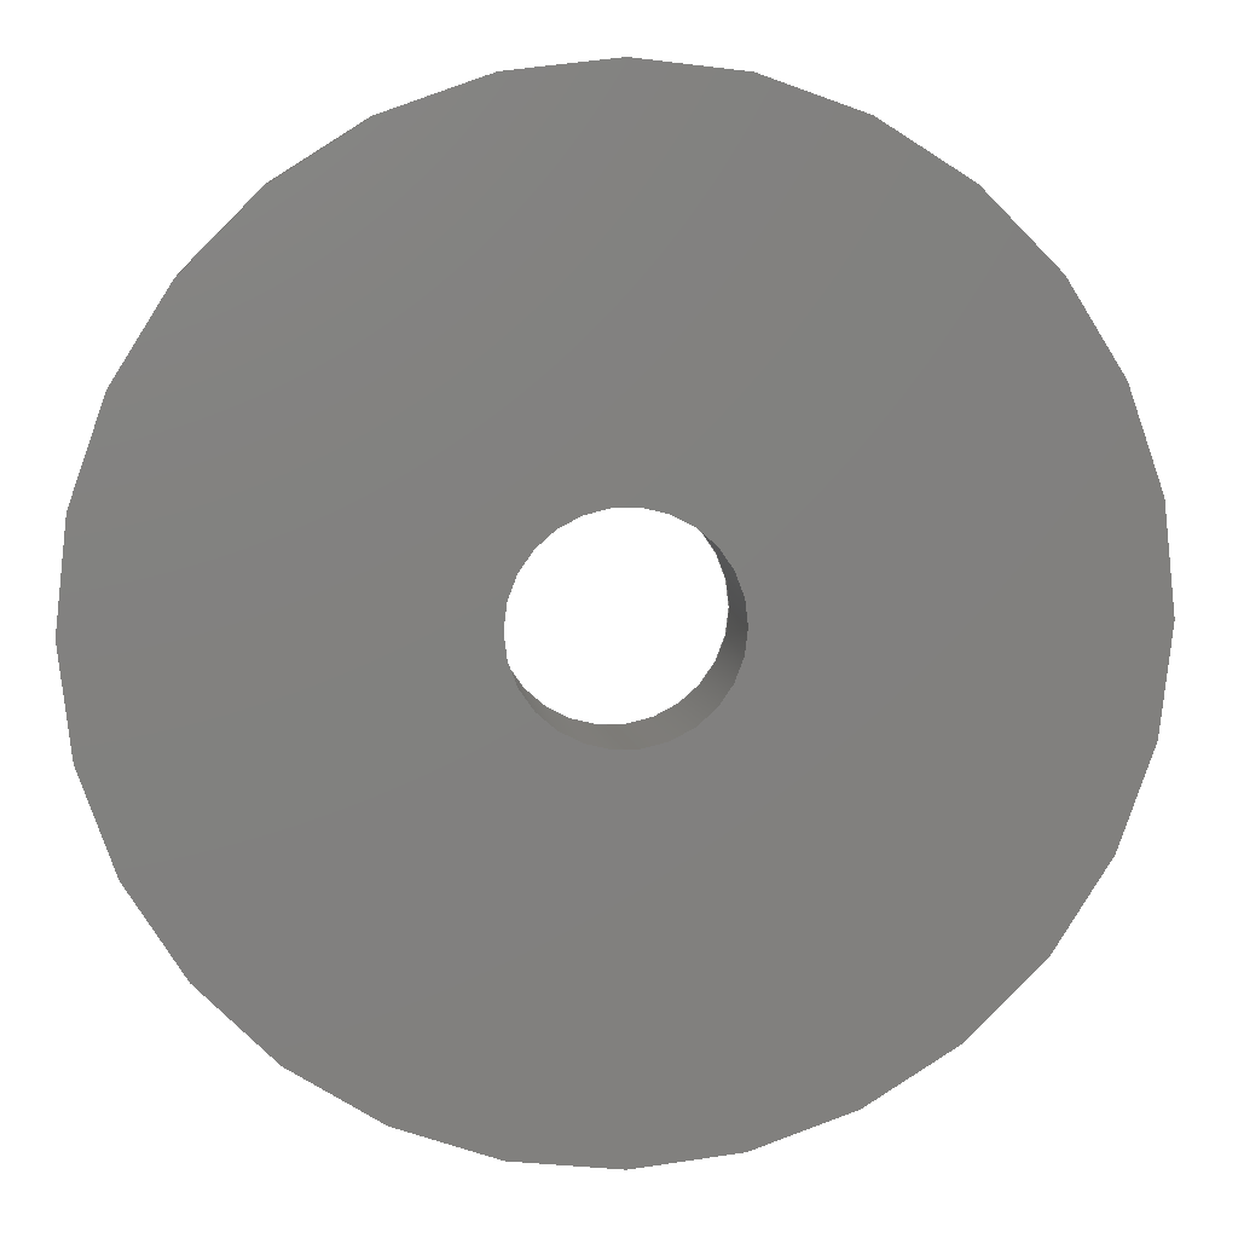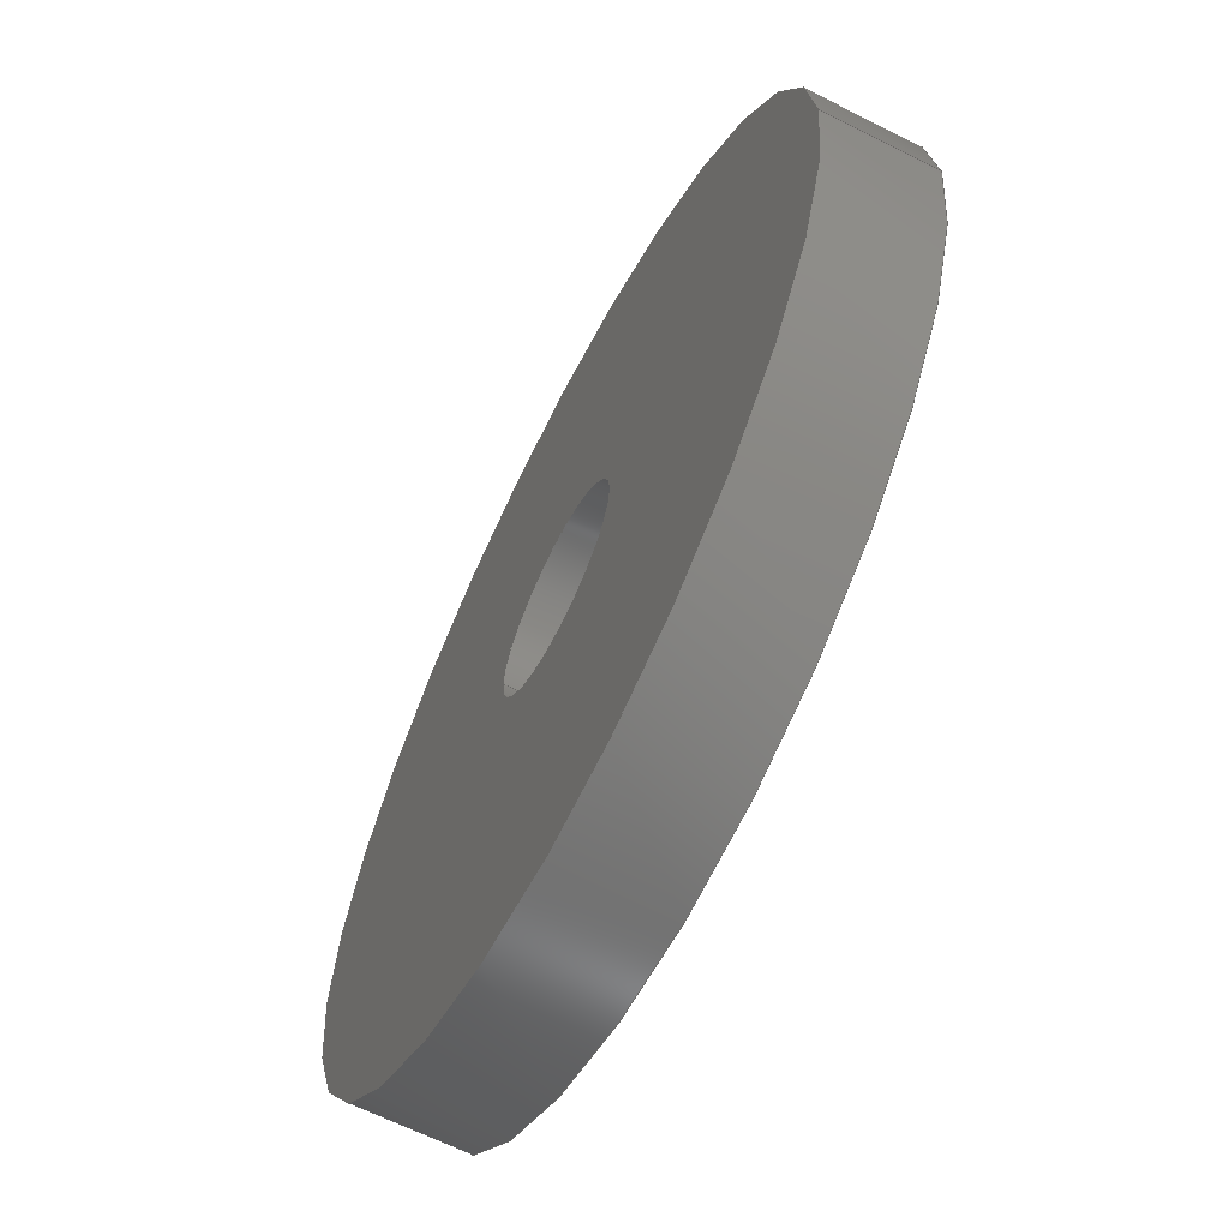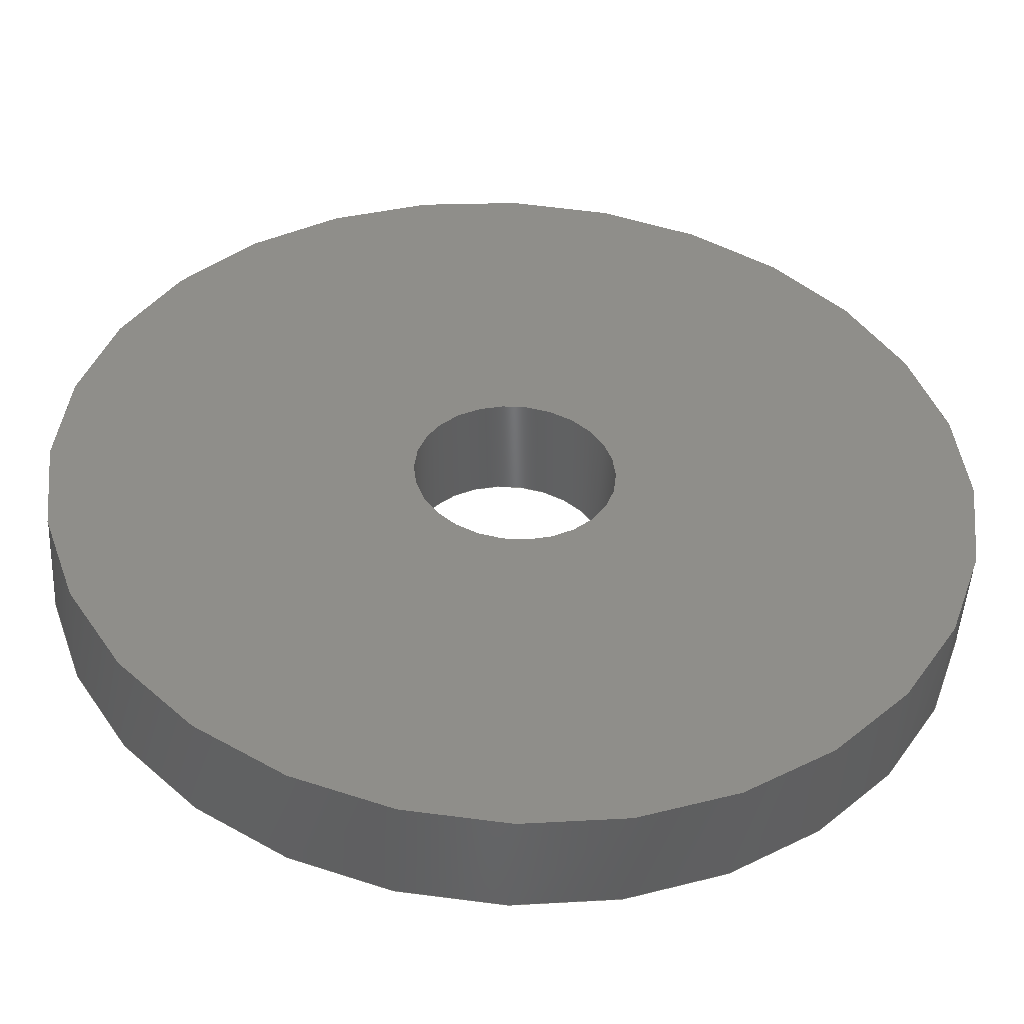
<metadata>
{"format":"step","ext":"step","renderer":"f3d","projection":"perspective","resolution":1024,"background":"white","views":[{"elev":8.9,"azim":-6.4,"up":"+Y"},{"elev":-64.9,"azim":63.1,"up":"+Y"},{"elev":-47.9,"azim":-3.2,"up":"+Y"}]}
</metadata>
<code>
ISO-10303-21;
DATA;
#1 = MECHANICAL_DESIGN_GEOMETRIC_PRESENTATION_REPRESENTATION (  '', ( #151 ), #224 ) ;
#2 = ORIENTED_EDGE ( 'NONE', *, *, #73, .F. ) ;
#3 = ADVANCED_BREP_SHAPE_REPRESENTATION ( 'Mini Gripper Washer (3D)', ( #30, #202 ), #8 ) ;
#4 = AXIS2_PLACEMENT_3D ( 'NONE', #38, #29, #31 ) ;
#5 = ORIENTED_EDGE ( 'NONE', *, *, #127, .T. ) ;
#6 = AXIS2_PLACEMENT_3D ( 'NONE', #175, #36, #52 ) ;
#7 = ORIENTED_EDGE ( 'NONE', *, *, #68, .F. ) ;
#8 =( GEOMETRIC_REPRESENTATION_CONTEXT ( 3 ) GLOBAL_UNCERTAINTY_ASSIGNED_CONTEXT ( ( #198 ) ) GLOBAL_UNIT_ASSIGNED_CONTEXT ( ( #54, #110, #137 ) ) REPRESENTATION_CONTEXT ( 'NONE', 'WORKASPACE' ) );
#9 = AXIS2_PLACEMENT_3D ( 'NONE', #22, #51, #181 ) ;
#10 = CYLINDRICAL_SURFACE ( 'NONE', #174, 7.5 ) ;
#11 = VECTOR ( 'NONE', #101, 1000 ) ;
#12 = CARTESIAN_POINT ( 'NONE',  ( -7.5, 0, 1.8 ) ) ;
#13 = AXIS2_PLACEMENT_3D ( 'NONE', #100, #55, #167 ) ;
#14 = ORIENTED_EDGE ( 'NONE', *, *, #73, .T. ) ;
#15 = PRODUCT_DEFINITION_CONTEXT ( 'detailed design', #159, 'design' ) ;
#16 = EDGE_LOOP ( 'NONE', ( #220, #78, #129, #21 ) ) ;
#17 = AXIS2_PLACEMENT_3D ( 'NONE', #88, #103, #96 ) ;
#18 = DIRECTION ( 'NONE',  ( -0, -0, -1 ) ) ;
#19 = AXIS2_PLACEMENT_3D ( 'NONE', #77, #87, #64 ) ;
#20 = CARTESIAN_POINT ( 'NONE',  ( 7.5, 9.185e-16, 0 ) ) ;
#21 = ORIENTED_EDGE ( 'NONE', *, *, #44, .F. ) ;
#22 = CARTESIAN_POINT ( 'NONE',  ( 0, 0, 1.8 ) ) ;
#23 = FACE_BOUND ( 'NONE', #133, .T. ) ;
#24 = DIRECTION ( 'NONE',  ( -1, 0, 0 ) ) ;
#25 = VERTEX_POINT ( 'NONE', #116 ) ;
#26 = ADVANCED_FACE ( 'NONE', ( #177 ), #86, .T. ) ;
#27 = DIRECTION ( 'NONE',  ( -0, -0, -1 ) ) ;
#28 = ADVANCED_FACE ( 'NONE', ( #154 ), #10, .T. ) ;
#29 = DIRECTION ( 'NONE',  ( 0, 0, 1 ) ) ;
#30 = MANIFOLD_SOLID_BREP ( 'Boss-Extrude1', #120 ) ;
#31 = DIRECTION ( 'NONE',  ( 1, 0, 0 ) ) ;
#32 = VERTEX_POINT ( 'NONE', #143 ) ;
#33 = CARTESIAN_POINT ( 'NONE',  ( 0, 0, 1.8 ) ) ;
#34 = AXIS2_PLACEMENT_3D ( 'NONE', #33, #27, #24 ) ;
#35 = CIRCLE ( 'NONE', #13, 7.5 ) ;
#36 = DIRECTION ( 'NONE',  ( 0, 0, 1 ) ) ;
#37 = CARTESIAN_POINT ( 'NONE',  ( 0, 0, 1.8 ) ) ;
#38 = CARTESIAN_POINT ( 'NONE',  ( 0, 0, 1.8 ) ) ;
#39 = CARTESIAN_POINT ( 'NONE',  ( -7.5, 0, 1.8 ) ) ;
#40 = CARTESIAN_POINT ( 'NONE',  ( 0, 0, 0 ) ) ;
#41 = SURFACE_STYLE_FILL_AREA ( #132 ) ;
#42 = DIRECTION ( 'NONE',  ( -0, -0, -1 ) ) ;
#43 = SURFACE_STYLE_FILL_AREA ( #214 ) ;
#44 = EDGE_CURVE ( 'NONE', #32, #107, #197, .T. ) ;
#45 = ADVANCED_FACE ( 'NONE', ( #48 ), #65, .F. ) ;
#46 = DIRECTION ( 'NONE',  ( 1, 0, -0 ) ) ;
#47 = CARTESIAN_POINT ( 'NONE',  ( 0, 0, 0 ) ) ;
#48 = FACE_OUTER_BOUND ( 'NONE', #66, .T. ) ;
#49 = ADVANCED_FACE ( 'NONE', ( #211, #23 ), #149, .F. ) ;
#50 = DIRECTION ( 'NONE',  ( 1, 0, 0 ) ) ;
#51 = DIRECTION ( 'NONE',  ( 0, 0, 1 ) ) ;
#52 = DIRECTION ( 'NONE',  ( 1, 0, 0 ) ) ;
#53 = AXIS2_PLACEMENT_3D ( 'NONE', #157, #74, #76 ) ;
#54 =( LENGTH_UNIT ( ) NAMED_UNIT ( * ) SI_UNIT ( .MILLI., .METRE. ) );
#55 = DIRECTION ( 'NONE',  ( 0, 0, 1 ) ) ;
#56 = PLANE ( 'NONE',  #59 ) ;
#57 = VERTEX_POINT ( 'NONE', #148 ) ;
#58 = CARTESIAN_POINT ( 'NONE',  ( 0, 0, 1.8 ) ) ;
#59 = AXIS2_PLACEMENT_3D ( 'NONE', #37, #150, #46 ) ;
#60 = AXIS2_PLACEMENT_3D ( 'NONE', #162, #165, #145 ) ;
#61 = DIRECTION ( 'NONE',  ( -0, -0, -1 ) ) ;
#62 = DIRECTION ( 'NONE',  ( -0, -0, -1 ) ) ;
#63 = VERTEX_POINT ( 'NONE', #158 ) ;
#64 = DIRECTION ( 'NONE',  ( 1, 0, 0 ) ) ;
#65 = CYLINDRICAL_SURFACE ( 'NONE', #228, 1.65 ) ;
#66 = EDGE_LOOP ( 'NONE', ( #170, #183, #115, #166 ) ) ;
#67 = DIRECTION ( 'NONE',  ( -1, 0, 0 ) ) ;
#68 = EDGE_CURVE ( 'NONE', #25, #82, #99, .T. ) ;
#69 = EDGE_LOOP ( 'NONE', ( #7, #176 ) ) ;
#70 = DIRECTION ( 'NONE',  ( -1, 0, 0 ) ) ;
#71 = PRODUCT ( 'Mini Gripper Washer (3D)', 'Mini Gripper Washer (3D)', '', ( #111 ) ) ;
#72 = EDGE_LOOP ( 'NONE', ( #95, #192, #14, #89 ) ) ;
#73 = EDGE_CURVE ( 'NONE', #207, #63, #193, .T. ) ;
#74 = DIRECTION ( 'NONE',  ( 0, 0, 1 ) ) ;
#75 = PRESENTATION_STYLE_ASSIGNMENT (( #223 ) ) ;
#76 = DIRECTION ( 'NONE',  ( 1, 0, 0 ) ) ;
#77 = CARTESIAN_POINT ( 'NONE',  ( 0, 0, 0 ) ) ;
#78 = ORIENTED_EDGE ( 'NONE', *, *, #182, .T. ) ;
#79 = UNCERTAINTY_MEASURE_WITH_UNIT (LENGTH_MEASURE( 1e-05 ), #141, 'distance_accuracy_value', 'NONE');
#80 = CARTESIAN_POINT ( 'NONE',  ( 0, 0, 1.8 ) ) ;
#81 = CARTESIAN_POINT ( 'NONE',  ( -1.65, 0, 1.8 ) ) ;
#82 = VERTEX_POINT ( 'NONE', #173 ) ;
#83 = PRODUCT_DEFINITION_CONTEXT ( 'detailed design', #109, 'design' ) ;
#84 = LINE ( 'NONE', #81, #178 ) ;
#85 = EDGE_CURVE ( 'NONE', #57, #172, #190, .T. ) ;
#86 = CYLINDRICAL_SURFACE ( 'NONE', #164, 7.5 ) ;
#87 = DIRECTION ( 'NONE',  ( 0, 0, 1 ) ) ;
#88 = CARTESIAN_POINT ( 'NONE',  ( 0, 0, 1.8 ) ) ;
#89 = ORIENTED_EDGE ( 'NONE', *, *, #127, .F. ) ;
#90 =( LENGTH_UNIT ( ) NAMED_UNIT ( * ) SI_UNIT ( .MILLI., .METRE. ) );
#91 = DIRECTION ( 'NONE',  ( 0, 0, 1 ) ) ;
#92 = FACE_BOUND ( 'NONE', #69, .T. ) ;
#93 =( NAMED_UNIT ( * ) SI_UNIT ( $, .STERADIAN. ) SOLID_ANGLE_UNIT ( ) );
#94 = CARTESIAN_POINT ( 'NONE',  ( -1.65, 0, 0 ) ) ;
#95 = ORIENTED_EDGE ( 'NONE', *, *, #85, .F. ) ;
#96 = DIRECTION ( 'NONE',  ( 1, 0, 0 ) ) ;
#97 = EDGE_CURVE ( 'NONE', #25, #107, #84, .T. ) ;
#98 = EDGE_CURVE ( 'NONE', #63, #207, #35, .T. ) ;
#99 = CIRCLE ( 'NONE', #53, 1.65 ) ;
#100 = CARTESIAN_POINT ( 'NONE',  ( 0, 0, 0 ) ) ;
#101 = DIRECTION ( 'NONE',  ( -0, -0, -1 ) ) ;
#102 = LINE ( 'NONE', #152, #11 ) ;
#103 = DIRECTION ( 'NONE',  ( 0, 0, 1 ) ) ;
#104 = EDGE_LOOP ( 'NONE', ( #200, #206, #5, #204 ) ) ;
#105 = EDGE_LOOP ( 'NONE', ( #138, #2 ) ) ;
#106 = UNCERTAINTY_MEASURE_WITH_UNIT (LENGTH_MEASURE( 1e-05 ), #90, 'distance_accuracy_value', 'NONE');
#107 = VERTEX_POINT ( 'NONE', #94 ) ;
#108 = APPLICATION_CONTEXT ( 'automotive_design' ) ;
#109 = APPLICATION_CONTEXT ( 'automotive_design' ) ;
#110 =( NAMED_UNIT ( * ) PLANE_ANGLE_UNIT ( ) SI_UNIT ( $, .RADIAN. ) );
#111 = PRODUCT_CONTEXT ( 'NONE', #126, 'mechanical' ) ;
#112 = EDGE_LOOP ( 'NONE', ( #194, #201 ) ) ;
#113 = EDGE_CURVE ( 'NONE', #57, #207, #155, .T. ) ;
#114 = DIRECTION ( 'NONE',  ( 1, 0, 0 ) ) ;
#115 = ORIENTED_EDGE ( 'NONE', *, *, #140, .F. ) ;
#116 = CARTESIAN_POINT ( 'NONE',  ( -1.65, 0, 1.8 ) ) ;
#117 = PRODUCT ( 'Mini Gripper Washer (3D)', 'Mini Gripper Washer (3D)', '', ( #119 ) ) ;
#118 = DIRECTION ( 'NONE',  ( -0, -0, -1 ) ) ;
#119 = PRODUCT_CONTEXT ( 'NONE', #108, 'mechanical' ) ;
#120 = CLOSED_SHELL ( 'NONE', ( #45, #26, #226, #49, #28, #222 ) ) ;
#121 = APPLICATION_PROTOCOL_DEFINITION ( 'draft international standard', 'automotive_design', 1998, #126 ) ;
#122 = COLOUR_RGB ( '',0.3922, 0.3922, 0.3922 ) ;
#123 = DIRECTION ( 'NONE',  ( 1, 0, -0 ) ) ;
#124 = EDGE_CURVE ( 'NONE', #82, #32, #102, .T. ) ;
#125 = ORIENTED_EDGE ( 'NONE', *, *, #140, .T. ) ;
#126 = APPLICATION_CONTEXT ( 'automotive_design' ) ;
#127 = EDGE_CURVE ( 'NONE', #172, #63, #210, .T. ) ;
#128 = FILL_AREA_STYLE_COLOUR ( '', #187 ) ;
#129 = ORIENTED_EDGE ( 'NONE', *, *, #97, .T. ) ;
#130 = SURFACE_SIDE_STYLE ('',( #41 ) ) ;
#131 = CIRCLE ( 'NONE', #9, 7.5 ) ;
#132 = FILL_AREA_STYLE ('',( #128 ) ) ;
#133 = EDGE_LOOP ( 'NONE', ( #125, #160 ) ) ;
#134 = SURFACE_STYLE_USAGE ( .BOTH. , #130 ) ;
#135 = EDGE_CURVE ( 'NONE', #172, #57, #131, .T. ) ;
#136 =( NAMED_UNIT ( * ) SI_UNIT ( $, .STERADIAN. ) SOLID_ANGLE_UNIT ( ) );
#137 =( NAMED_UNIT ( * ) SI_UNIT ( $, .STERADIAN. ) SOLID_ANGLE_UNIT ( ) );
#138 = ORIENTED_EDGE ( 'NONE', *, *, #98, .F. ) ;
#139 =( NAMED_UNIT ( * ) PLANE_ANGLE_UNIT ( ) SI_UNIT ( $, .RADIAN. ) );
#140 = EDGE_CURVE ( 'NONE', #107, #32, #225, .T. ) ;
#141 =( LENGTH_UNIT ( ) NAMED_UNIT ( * ) SI_UNIT ( .MILLI., .METRE. ) );
#142 = DIRECTION ( 'NONE',  ( 0, 0, 1 ) ) ;
#143 = CARTESIAN_POINT ( 'NONE',  ( 1.65, 2.021e-16, 0 ) ) ;
#144 = FACE_OUTER_BOUND ( 'NONE', #112, .T. ) ;
#145 = DIRECTION ( 'NONE',  ( 1, 0, 0 ) ) ;
#146 = PRESENTATION_STYLE_ASSIGNMENT (( #134 ) ) ;
#147 = DIRECTION ( 'NONE',  ( -1, 0, 0 ) ) ;
#148 = CARTESIAN_POINT ( 'NONE',  ( 7.5, 9.185e-16, 1.8 ) ) ;
#149 = PLANE ( 'NONE',  #203 ) ;
#150 = DIRECTION ( 'NONE',  ( 0, 0, 1 ) ) ;
#151 = STYLED_ITEM ( 'NONE', ( #146 ), #30 ) ;
#152 = CARTESIAN_POINT ( 'NONE',  ( 1.65, 2.021e-16, 1.8 ) ) ;
#153 = APPLICATION_PROTOCOL_DEFINITION ( 'draft international standard', 'automotive_design', 1998, #108 ) ;
#154 = FACE_OUTER_BOUND ( 'NONE', #104, .T. ) ;
#155 = LINE ( 'NONE', #179, #185 ) ;
#156 = APPLICATION_PROTOCOL_DEFINITION ( 'draft international standard', 'automotive_design', 1998, #159 ) ;
#157 = CARTESIAN_POINT ( 'NONE',  ( 0, 0, 1.8 ) ) ;
#158 = CARTESIAN_POINT ( 'NONE',  ( -7.5, 0, 0 ) ) ;
#159 = APPLICATION_CONTEXT ( 'automotive_design' ) ;
#160 = ORIENTED_EDGE ( 'NONE', *, *, #44, .T. ) ;
#161 = PRODUCT_DEFINITION_SHAPE ( 'NONE', 'NONE',  #199 ) ;
#162 = CARTESIAN_POINT ( 'NONE',  ( 0, 0, 0 ) ) ;
#163 = CARTESIAN_POINT ( 'NONE',  ( 0, 0, 0 ) ) ;
#164 = AXIS2_PLACEMENT_3D ( 'NONE', #58, #118, #70 ) ;
#165 = DIRECTION ( 'NONE',  ( 0, 0, 1 ) ) ;
#166 = ORIENTED_EDGE ( 'NONE', *, *, #97, .F. ) ;
#167 = DIRECTION ( 'NONE',  ( 1, 0, 0 ) ) ;
#168 = DIRECTION ( 'NONE',  ( -0, -0, -1 ) ) ;
#169 = APPLICATION_PROTOCOL_DEFINITION ( 'draft international standard', 'automotive_design', 1998, #109 ) ;
#170 = ORIENTED_EDGE ( 'NONE', *, *, #68, .T. ) ;
#171 = PRODUCT_DEFINITION_SHAPE ( 'NONE', 'NONE',  #208 ) ;
#172 = VERTEX_POINT ( 'NONE', #12 ) ;
#173 = CARTESIAN_POINT ( 'NONE',  ( 1.65, 2.021e-16, 1.8 ) ) ;
#174 = AXIS2_PLACEMENT_3D ( 'NONE', #80, #61, #67 ) ;
#175 = CARTESIAN_POINT ( 'NONE',  ( 0, 0, 0 ) ) ;
#176 = ORIENTED_EDGE ( 'NONE', *, *, #182, .F. ) ;
#177 = FACE_OUTER_BOUND ( 'NONE', #72, .T. ) ;
#178 = VECTOR ( 'NONE', #168, 1000 ) ;
#179 = CARTESIAN_POINT ( 'NONE',  ( 7.5, 9.185e-16, 1.8 ) ) ;
#180 = CARTESIAN_POINT ( 'NONE',  ( 0, 0, 1.8 ) ) ;
#181 = DIRECTION ( 'NONE',  ( 1, 0, 0 ) ) ;
#182 = EDGE_CURVE ( 'NONE', #82, #25, #229, .T. ) ;
#183 = ORIENTED_EDGE ( 'NONE', *, *, #124, .T. ) ;
#184 = STYLED_ITEM ( 'NONE', ( #75 ), #3 ) ;
#185 = VECTOR ( 'NONE', #42, 1000 ) ;
#186 = PRESENTATION_LAYER_ASSIGNMENT (  '', '', ( #184 ) ) ;
#187 = COLOUR_RGB ( '',0.3922, 0.3922, 0.3922 ) ;
#188 = CYLINDRICAL_SURFACE ( 'NONE', #34, 1.65 ) ;
#189 = PRODUCT_RELATED_PRODUCT_CATEGORY ( 'part', '', ( #117 ) ) ;
#190 = CIRCLE ( 'NONE', #17, 7.5 ) ;
#191 = MECHANICAL_DESIGN_GEOMETRIC_PRESENTATION_REPRESENTATION (  '', ( #184 ), #196 ) ;
#192 = ORIENTED_EDGE ( 'NONE', *, *, #113, .T. ) ;
#193 = CIRCLE ( 'NONE', #19, 7.5 ) ;
#194 = ORIENTED_EDGE ( 'NONE', *, *, #135, .T. ) ;
#195 = VECTOR ( 'NONE', #18, 1000 ) ;
#196 =( GEOMETRIC_REPRESENTATION_CONTEXT ( 3 ) GLOBAL_UNCERTAINTY_ASSIGNED_CONTEXT ( ( #106 ) ) GLOBAL_UNIT_ASSIGNED_CONTEXT ( ( #90, #219, #93 ) ) REPRESENTATION_CONTEXT ( 'NONE', 'WORKASPACE' ) );
#197 = CIRCLE ( 'NONE', #60, 1.65 ) ;
#198 = UNCERTAINTY_MEASURE_WITH_UNIT (LENGTH_MEASURE( 1e-05 ), #54, 'distance_accuracy_value', 'NONE');
#199 = PRODUCT_DEFINITION ( 'UNKNOWN', '', #227, #83 ) ;
#200 = ORIENTED_EDGE ( 'NONE', *, *, #113, .F. ) ;
#201 = ORIENTED_EDGE ( 'NONE', *, *, #85, .T. ) ;
#202 = AXIS2_PLACEMENT_3D ( 'NONE', #40, #91, #50 ) ;
#203 = AXIS2_PLACEMENT_3D ( 'NONE', #163, #142, #123 ) ;
#204 = ORIENTED_EDGE ( 'NONE', *, *, #98, .T. ) ;
#205 = AXIS2_PLACEMENT_3D ( 'NONE', #47, #217, #114 ) ;
#206 = ORIENTED_EDGE ( 'NONE', *, *, #135, .F. ) ;
#207 = VERTEX_POINT ( 'NONE', #20 ) ;
#208 = PRODUCT_DEFINITION ( 'UNKNOWN', '', #212, #15 ) ;
#209 = PRESENTATION_LAYER_ASSIGNMENT (  '', '', ( #151 ) ) ;
#210 = LINE ( 'NONE', #39, #195 ) ;
#211 = FACE_OUTER_BOUND ( 'NONE', #105, .T. ) ;
#212 = PRODUCT_DEFINITION_FORMATION_WITH_SPECIFIED_SOURCE ( 'ANY', '', #71, .NOT_KNOWN. ) ;
#213 = FILL_AREA_STYLE_COLOUR ( '', #122 ) ;
#214 = FILL_AREA_STYLE ('',( #213 ) ) ;
#215 = PRODUCT_RELATED_PRODUCT_CATEGORY ( 'part', '', ( #71 ) ) ;
#216 = SURFACE_SIDE_STYLE ('',( #43 ) ) ;
#217 = DIRECTION ( 'NONE',  ( 0, 0, 1 ) ) ;
#218 = FACE_OUTER_BOUND ( 'NONE', #16, .T. ) ;
#219 =( NAMED_UNIT ( * ) PLANE_ANGLE_UNIT ( ) SI_UNIT ( $, .RADIAN. ) );
#220 = ORIENTED_EDGE ( 'NONE', *, *, #124, .F. ) ;
#221 = SHAPE_DEFINITION_REPRESENTATION ( #161, #3 ) ;
#222 = ADVANCED_FACE ( 'NONE', ( #218 ), #188, .F. ) ;
#223 = SURFACE_STYLE_USAGE ( .BOTH. , #216 ) ;
#224 =( GEOMETRIC_REPRESENTATION_CONTEXT ( 3 ) GLOBAL_UNCERTAINTY_ASSIGNED_CONTEXT ( ( #79 ) ) GLOBAL_UNIT_ASSIGNED_CONTEXT ( ( #141, #139, #136 ) ) REPRESENTATION_CONTEXT ( 'NONE', 'WORKASPACE' ) );
#225 = CIRCLE ( 'NONE', #6, 1.65 ) ;
#226 = ADVANCED_FACE ( 'NONE', ( #144, #92 ), #56, .T. ) ;
#227 = PRODUCT_DEFINITION_FORMATION_WITH_SPECIFIED_SOURCE ( 'ANY', '', #117, .NOT_KNOWN. ) ;
#228 = AXIS2_PLACEMENT_3D ( 'NONE', #180, #62, #147 ) ;
#229 = CIRCLE ( 'NONE', #4, 1.65 ) ;
ENDSEC;
END-ISO-10303-21;

</code>
